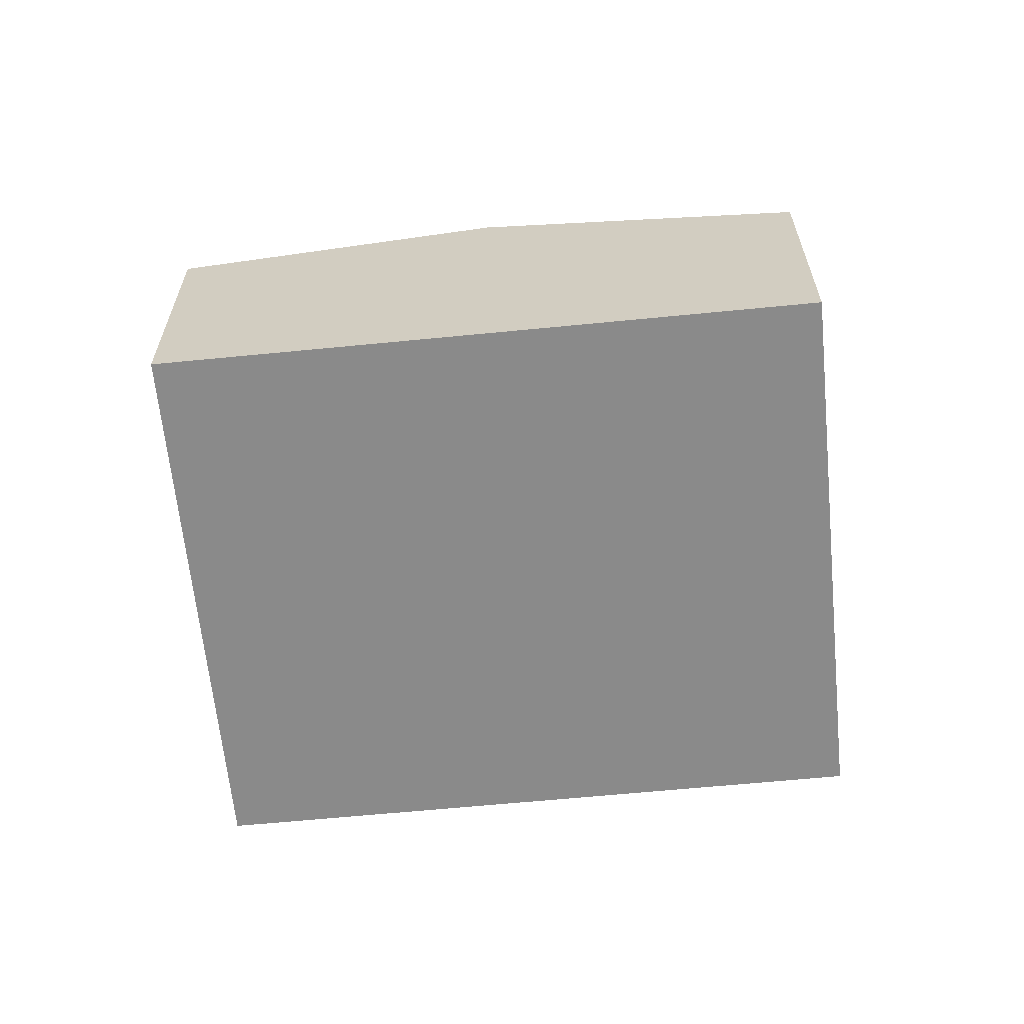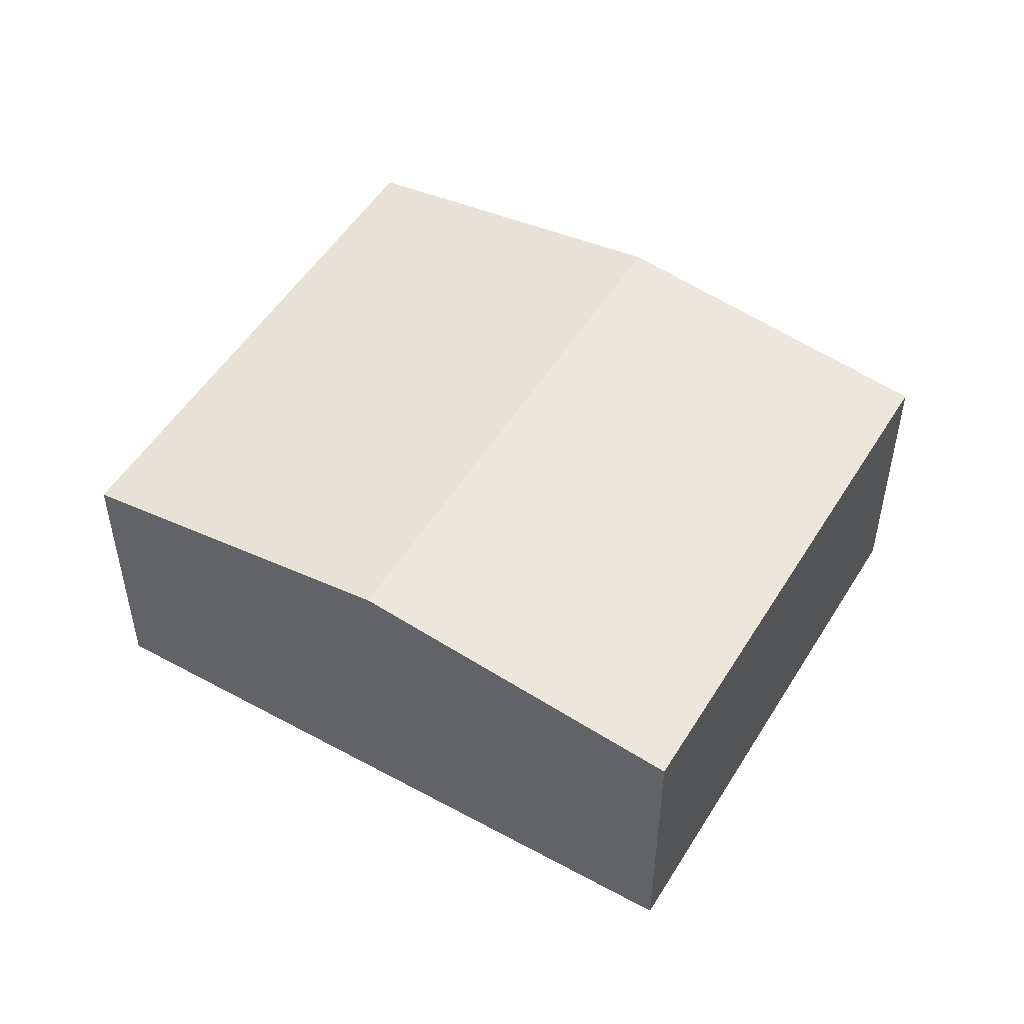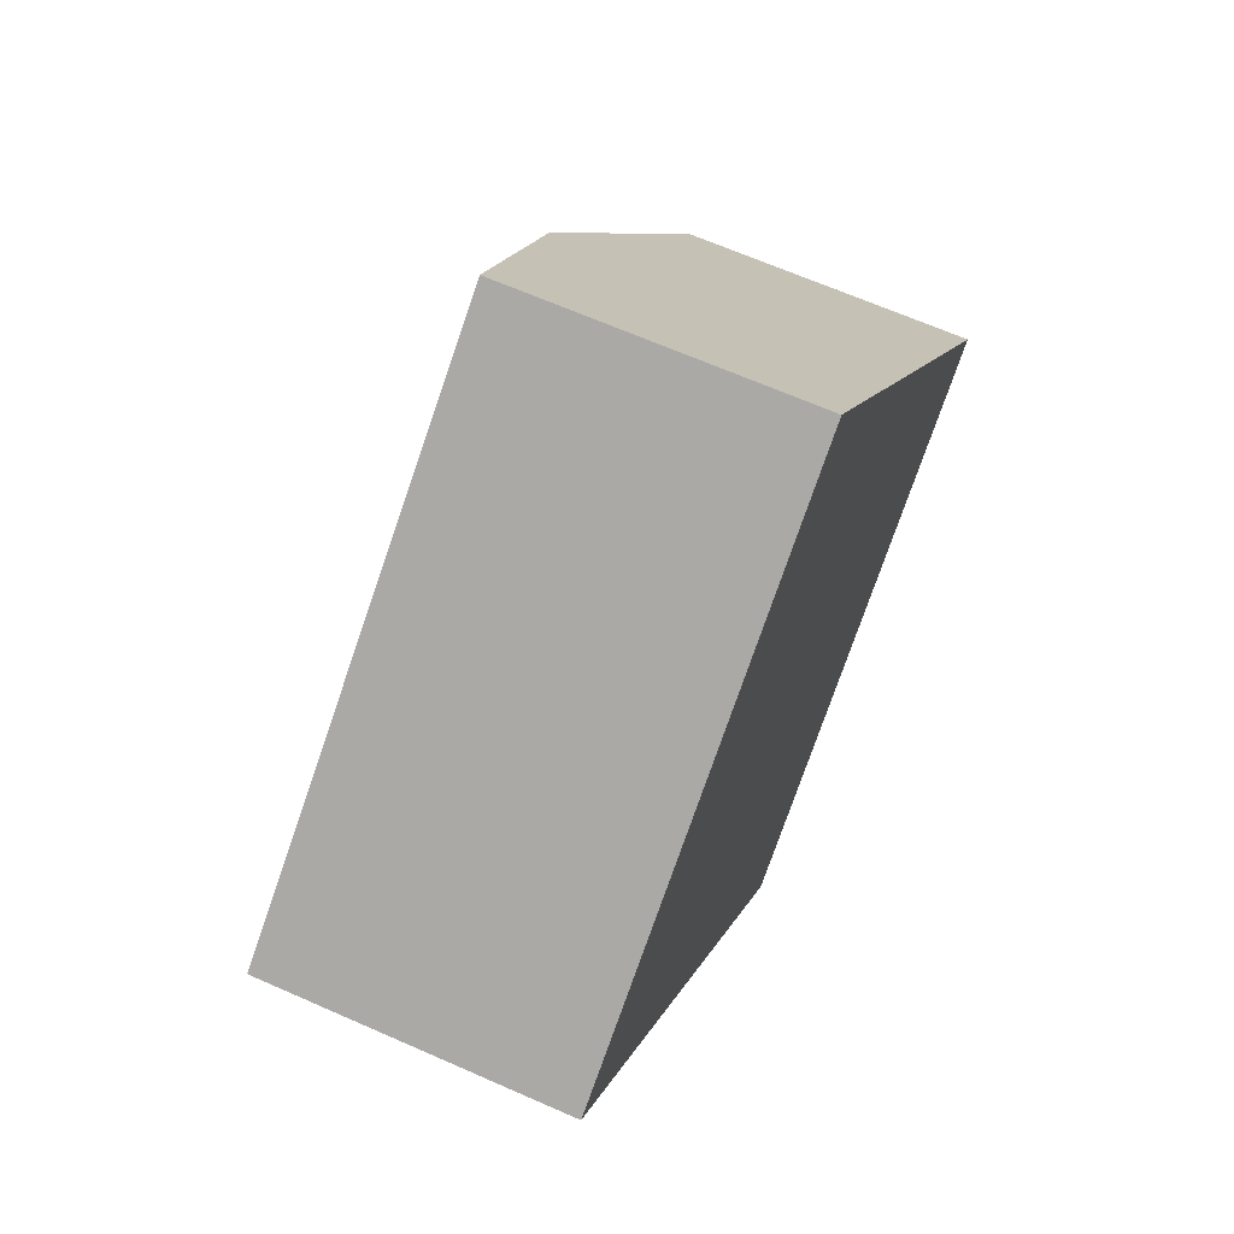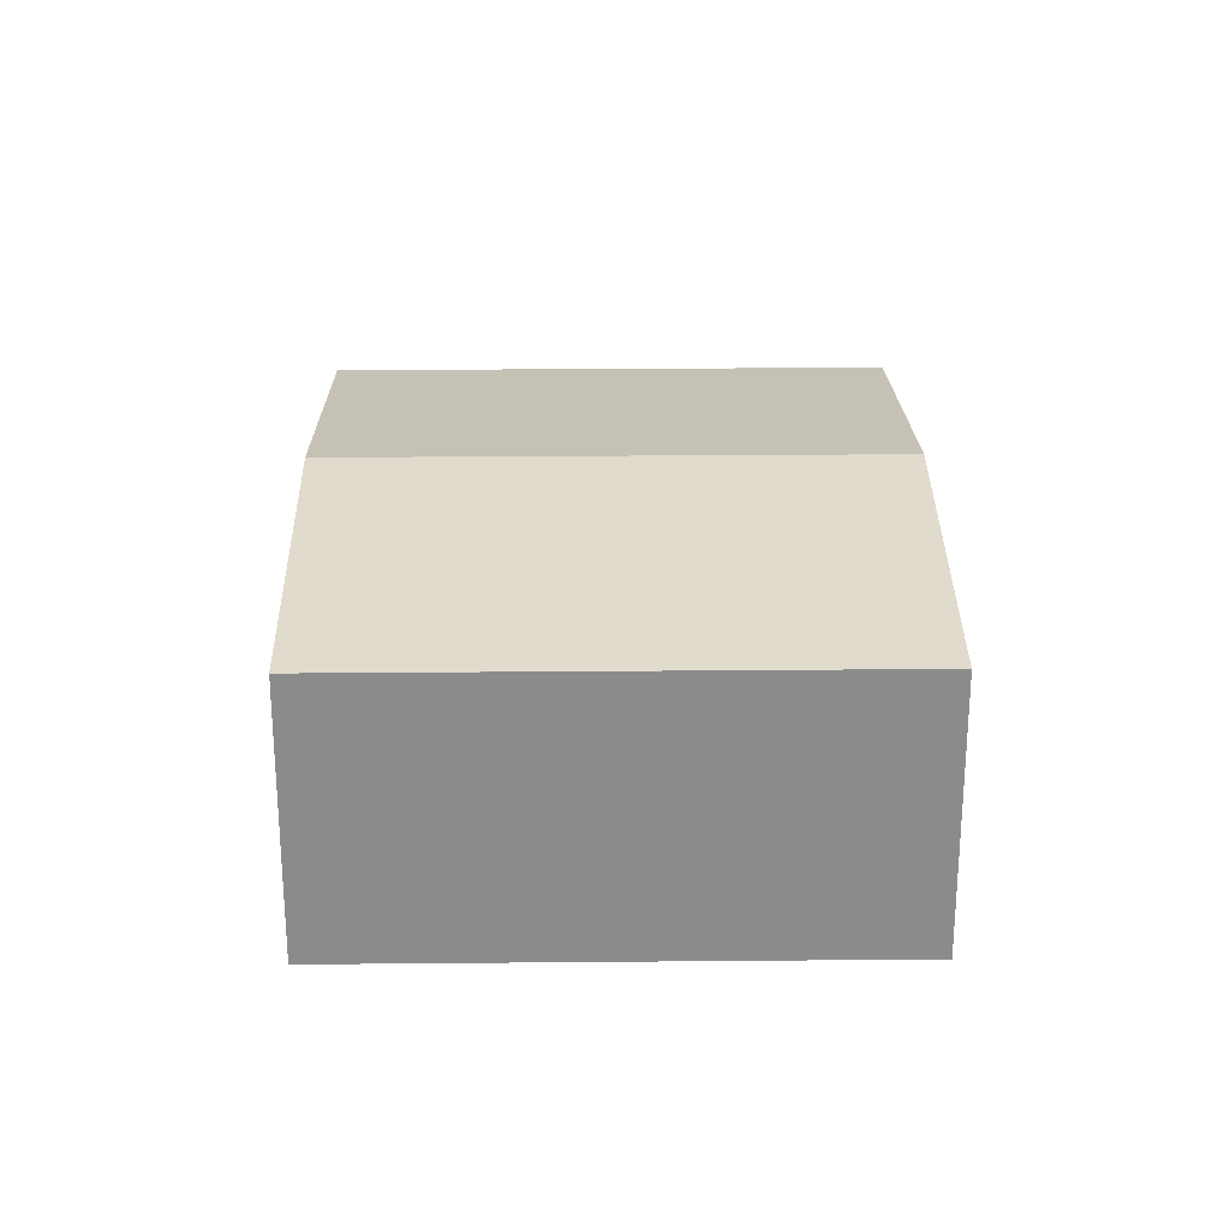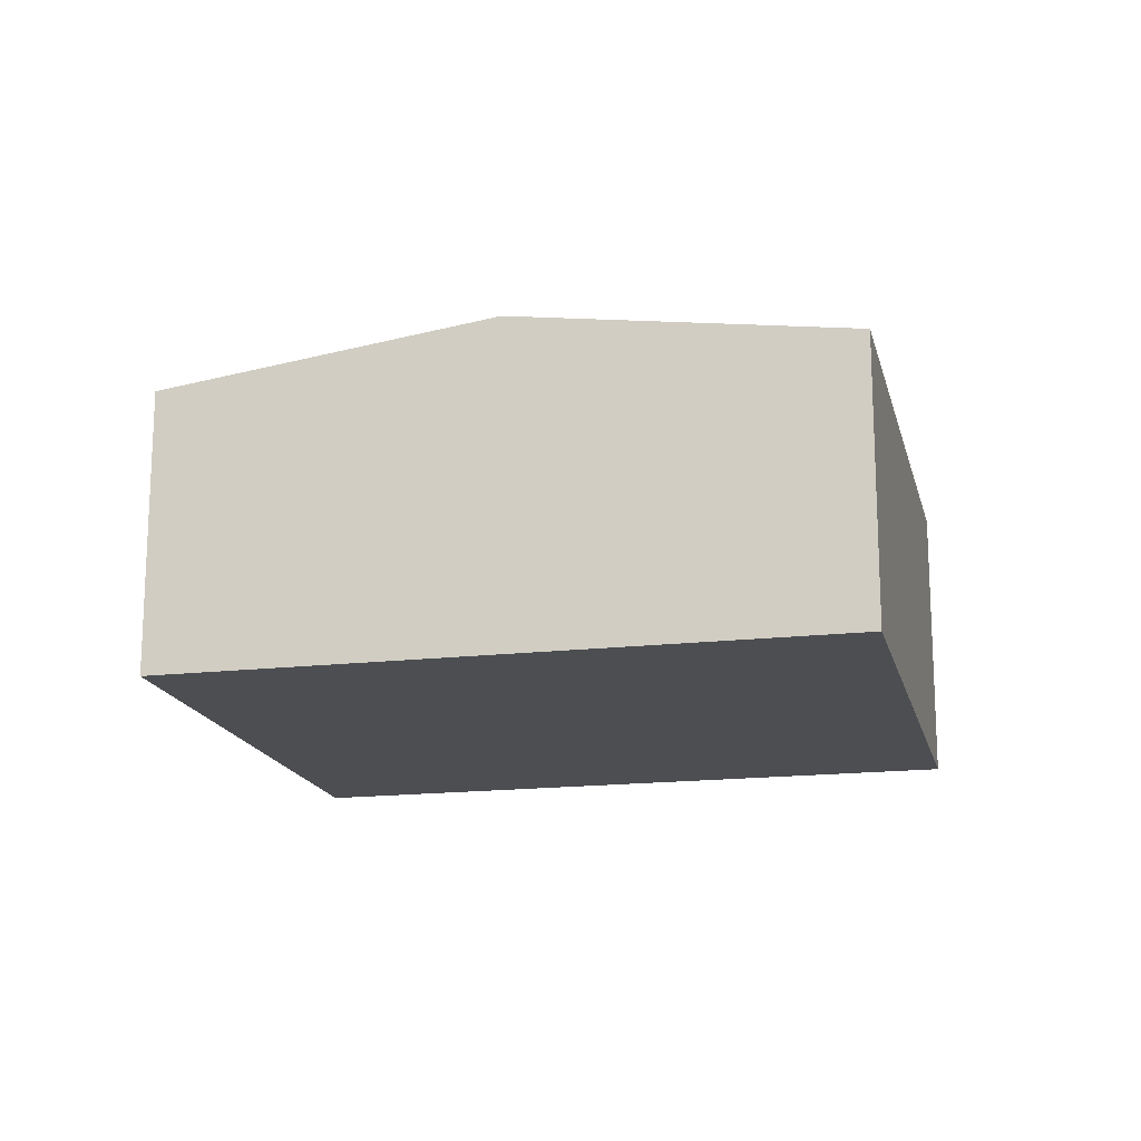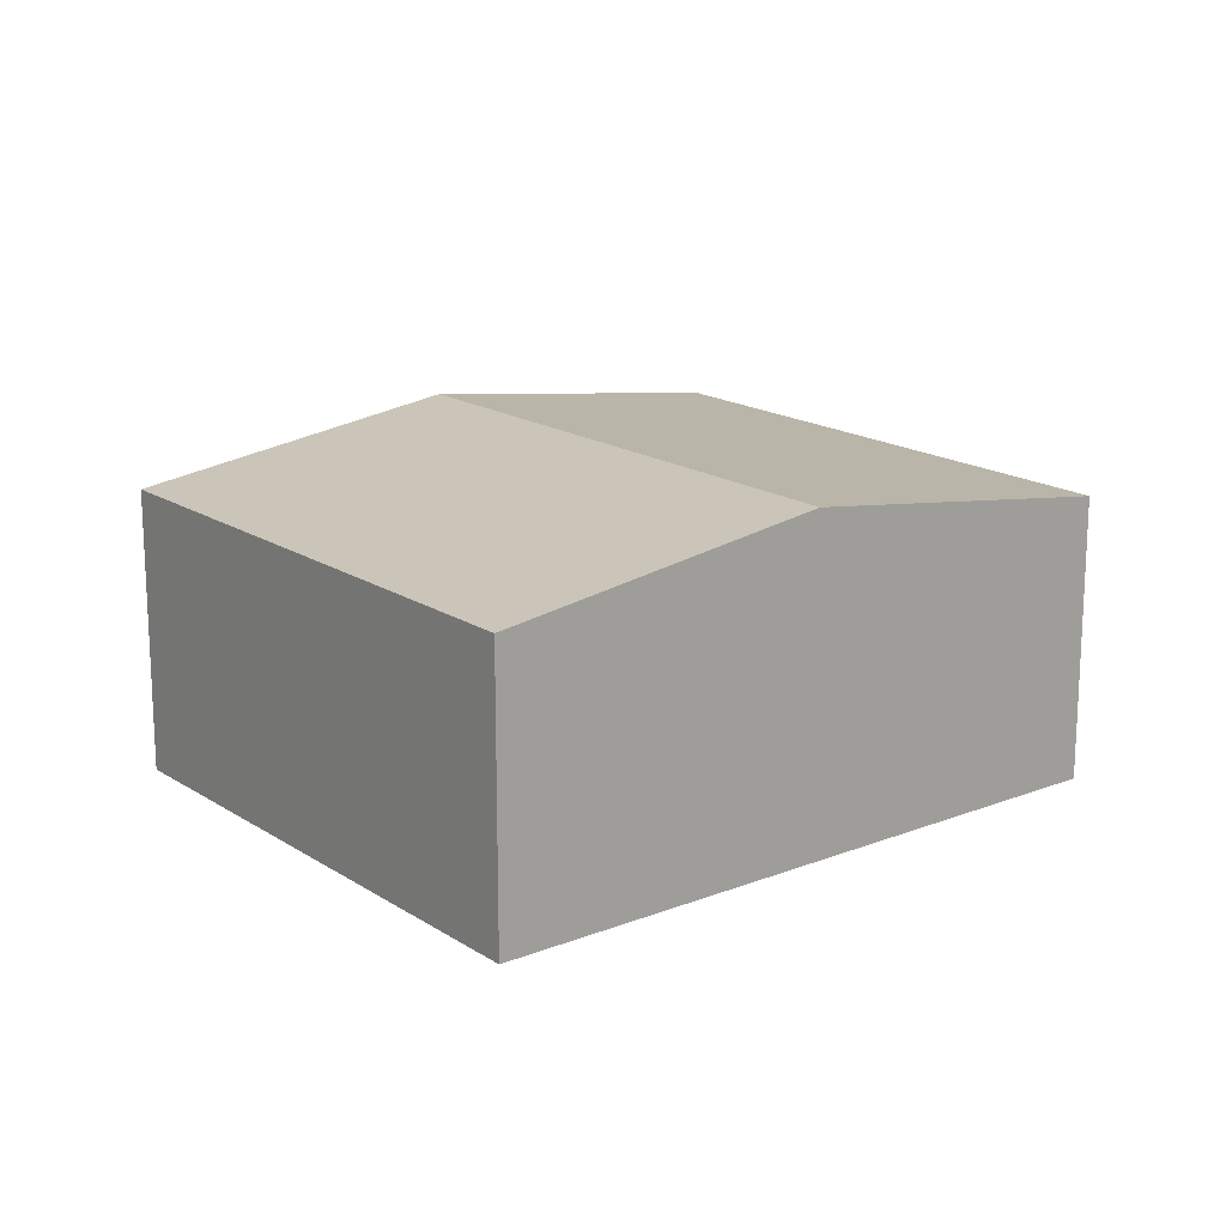
<metadata>
{"format":"obj","ext":"obj","renderer":"f3d","projection":"perspective","resolution":1024,"background":"white","views":[{"elev":-63.5,"azim":-121.3,"up":"+Y"},{"elev":51.3,"azim":83.7,"up":"+Y"},{"elev":65.5,"azim":-66.0,"up":"+Z"},{"elev":26.3,"azim":-37.8,"up":"+Y"},{"elev":-17.0,"azim":66.1,"up":"+Y"},{"elev":17.2,"azim":-165.2,"up":"+Y"}]}
</metadata>
<code>
v  1.62 2.573 -2.151
v  6.825 2.217 -1.602
v  3.239 2.217 -4.302
v  5.206 2.573 0.55
v  3.587 2.217 2.701
v  0 2.217 1.358e-16
v  0 0 0
v  3.587 -1.654e-16 2.701
v  5.206 -3.368e-17 0.55
v  6.825 9.809e-17 -1.602
v  3.239 2.634e-16 -4.302
v  1.62 1.317e-16 -2.151
g defaultobject
f 1 2 3
f 2 1 4
f 5 1 6
f 1 5 4
f 7 5 6
f 5 7 8
f 8 4 5
f 4 8 9
f 4 9 2
f 2 9 10
f 10 3 2
f 3 10 11
f 1 7 6
f 7 1 12
f 12 1 3
f 12 3 11
f 7 9 8
f 9 7 12
f 9 12 10
f 10 12 11

</code>
